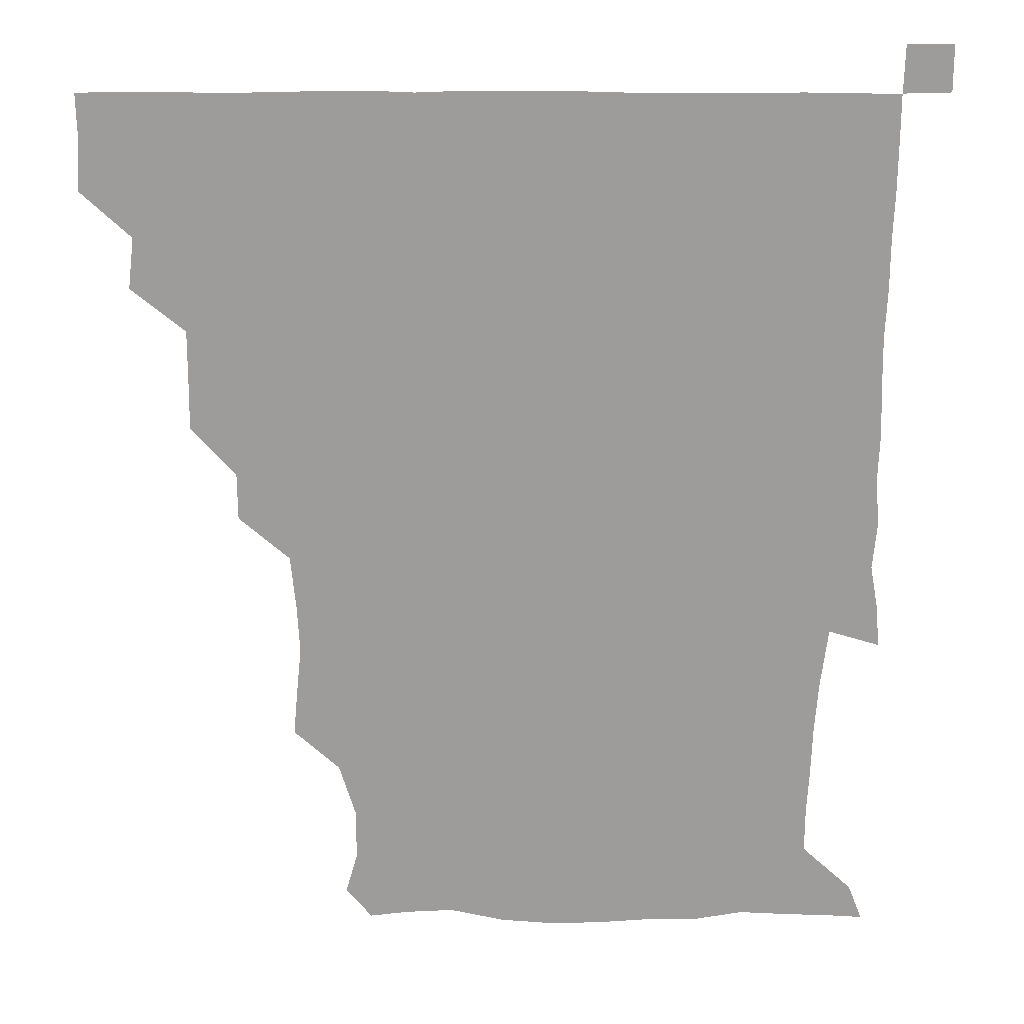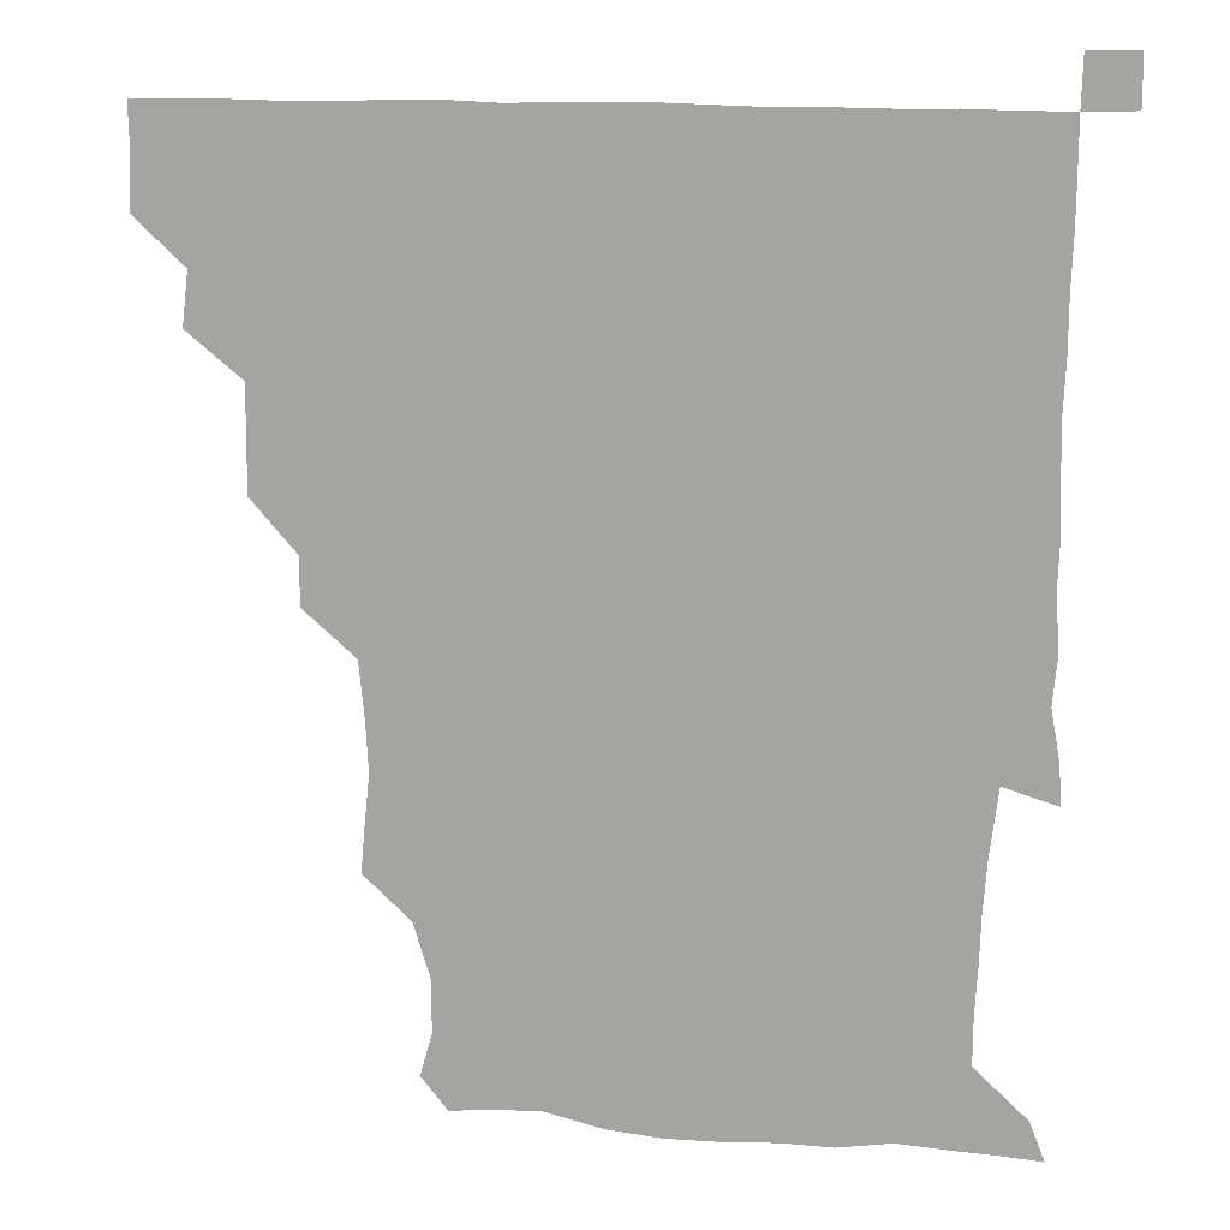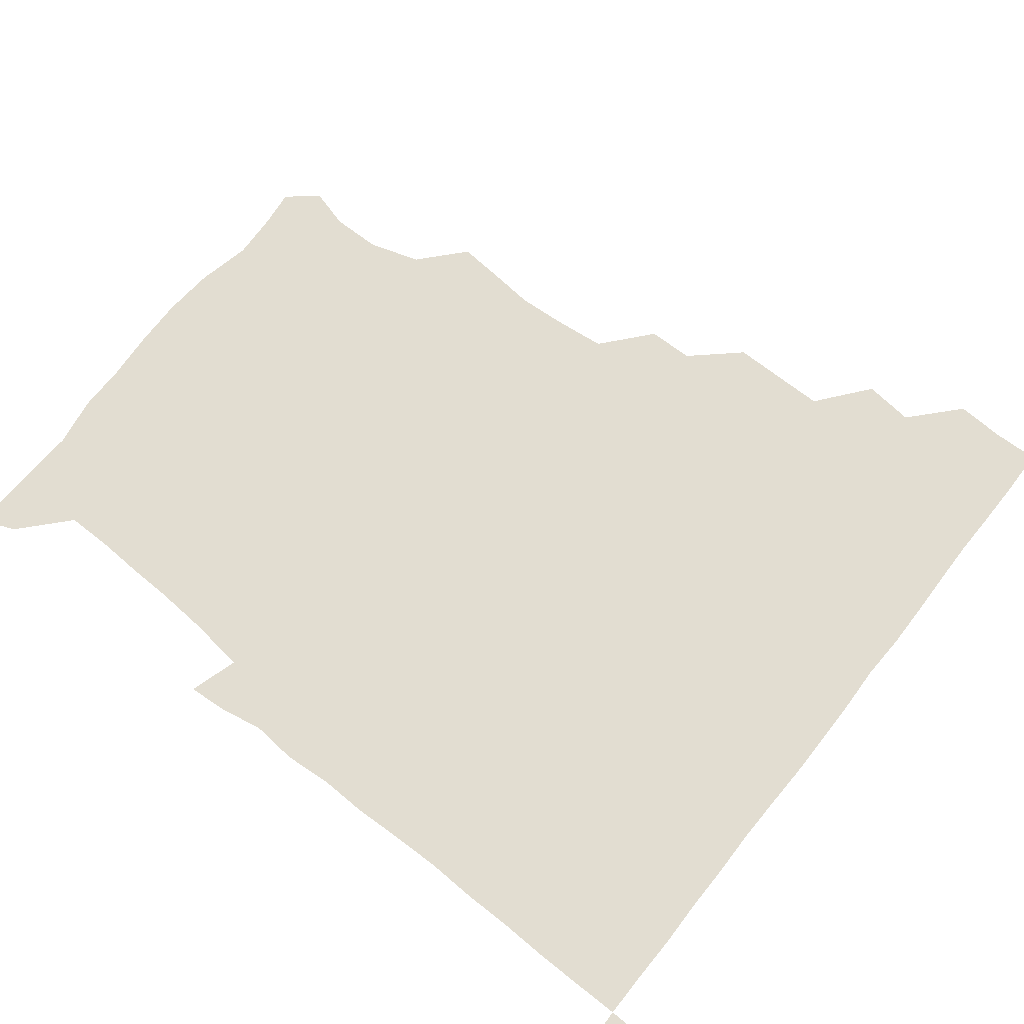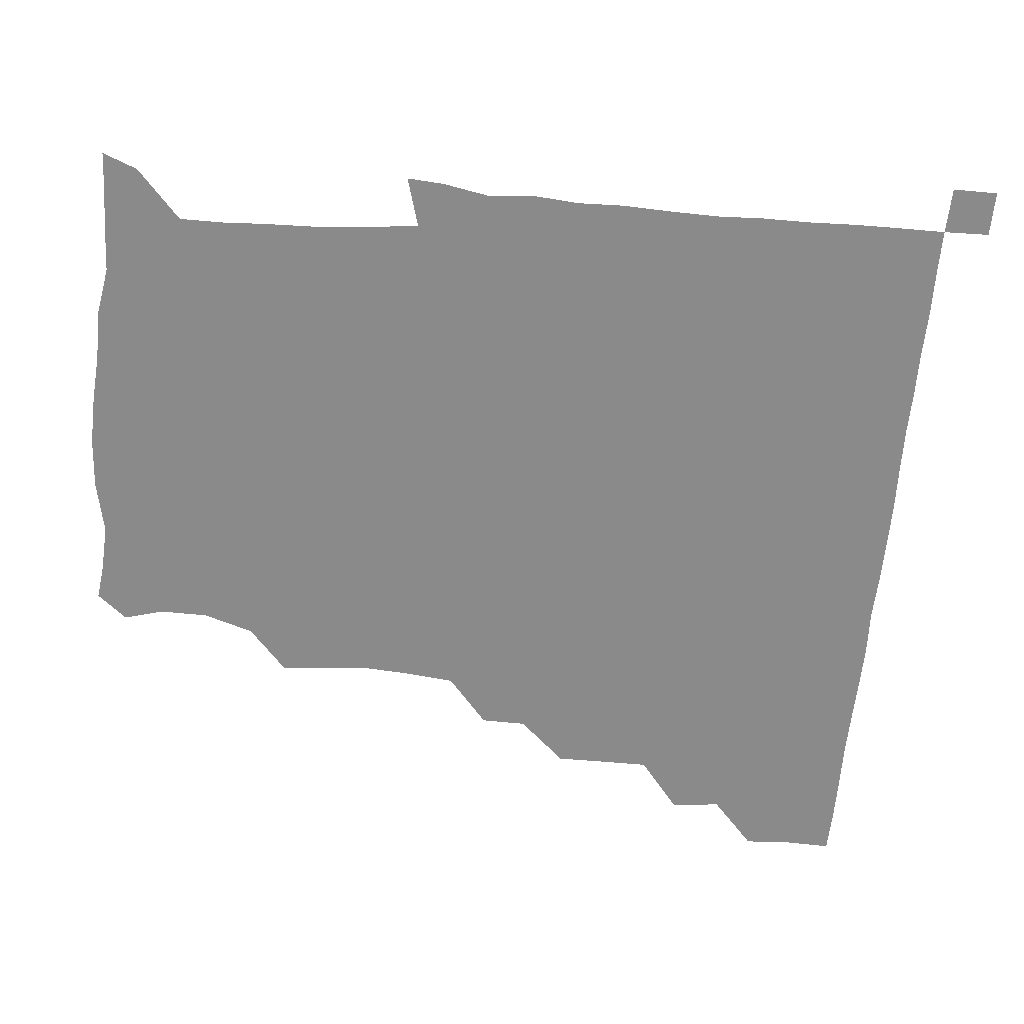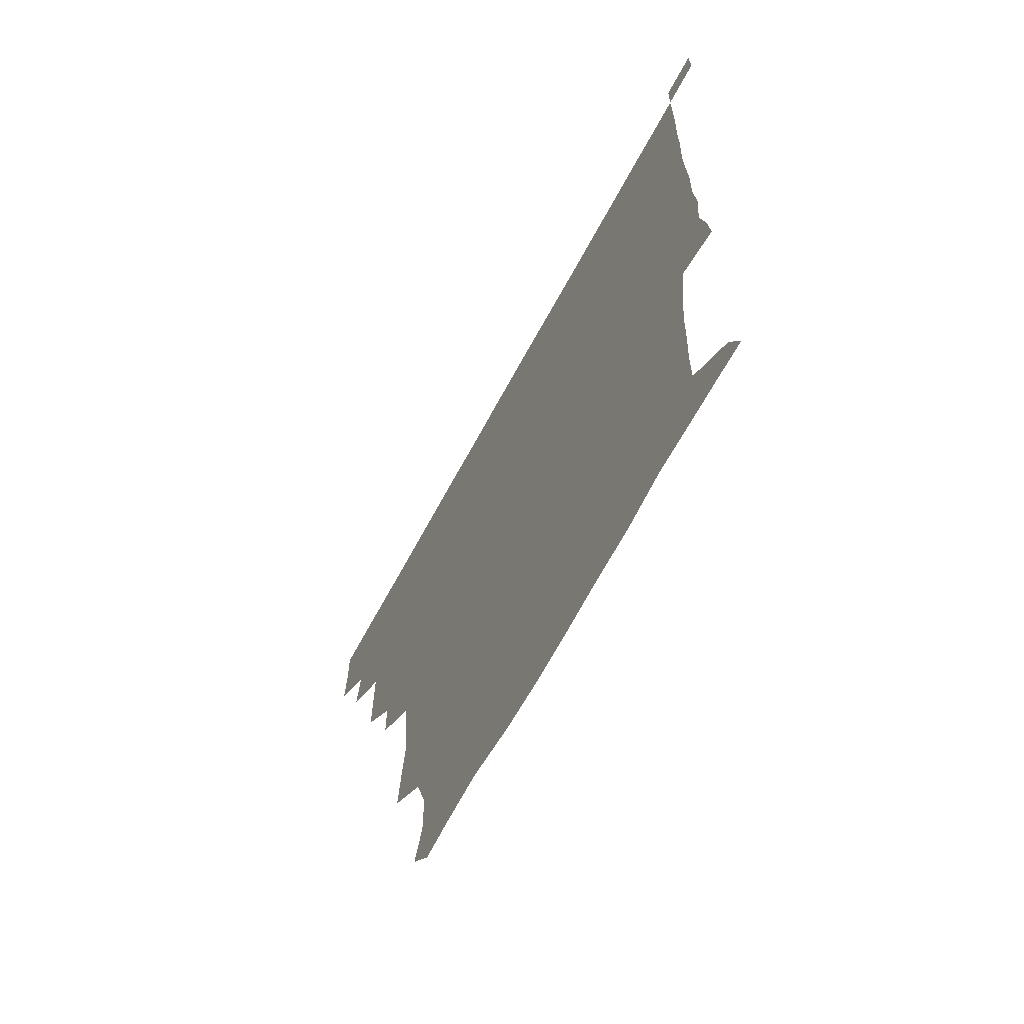
<metadata>
{"format":"obj","ext":"obj","renderer":"f3d","projection":"perspective","resolution":1024,"background":"white","views":[{"elev":19.7,"azim":0.2,"up":"+Y"},{"elev":13.6,"azim":11.8,"up":"+Y"},{"elev":68.5,"azim":128.1,"up":"+Z"},{"elev":-63.4,"azim":84.6,"up":"+Z"},{"elev":-68.2,"azim":61.4,"up":"+Y"}]}
</metadata>
<code>
v 435.6 405.1 0
v 436.5 420.9 0
v 436.2 435.9 0
v 449.8 373.9 0
v 451.7 390.4 0
v 451.3 406 0
v 451.2 420.9 0
v 451 436.3 0
v 467 327.7 0
v 467.1 342.7 0
v 467.2 360 0
v 466.6 376.3 0
v 466.8 391.4 0
v 466.2 406.1 0
v 466 421 0
v 465.9 436.2 0
v 481.4 296.8 0
v 481.3 311.9 0
v 481.8 330.2 0
v 481.5 345.6 0
v 481.9 362 0
v 481.6 376.6 0
v 481.4 391.3 0
v 481.2 406 0
v 481.2 420.9 0
v 481.1 435.9 0
v 497.4 220.2 0
v 498.7 234.4 0
v 500.3 249.9 0
v 499.4 265.3 0
v 497.7 282.9 0
v 496.2 300.4 0
v 497.9 318.1 0
v 497 332.2 0
v 496.4 346.3 0
v 496.5 361.7 0
v 496.4 376.4 0
v 496.2 391.1 0
v 496.1 406 0
v 496.1 420.9 0
v 496.2 436.1 0
v 513.6 160.3 0
v 517.4 173.5 0
v 517.3 189.9 0
v 512.1 206.9 0
v 514.2 225.8 0
v 512.6 240.3 0
v 512.9 255.8 0
v 512.2 271.5 0
v 511.8 286.2 0
v 511.3 300.5 0
v 511.8 317.7 0
v 511.3 331.5 0
v 511.5 346.8 0
v 511.1 361.2 0
v 511.3 376.3 0
v 511 391.1 0
v 511.1 405.9 0
v 511 420.6 0
v 511.1 436.5 0
v 521.9 150.2 0
v 526.7 164.2 0
v 528.7 178.8 0
v 527.6 195.1 0
v 526.2 211.2 0
v 528.5 228.4 0
v 527.3 242.7 0
v 526.9 256.2 0
v 526 270.6 0
v 526 286.4 0
v 526.7 302.1 0
v 526.3 316.8 0
v 526.3 331.5 0
v 526.4 346.7 0
v 526.2 361.3 0
v 526.6 376.3 0
v 526.1 391 0
v 526 406 0
v 525.9 421.3 0
v 525.7 436.7 0
v 534.2 151.7 0
v 540.8 166.8 0
v 542.6 183.9 0
v 541.4 196.9 0
v 541.8 210.9 0
v 541.7 229.7 0
v 541.9 242.6 0
v 542.1 258.2 0
v 541.2 271.3 0
v 541.3 286.7 0
v 541.5 302.3 0
v 541.2 316.9 0
v 541.4 331.8 0
v 541.2 346.5 0
v 541.4 361.5 0
v 541.2 376.1 0
v 541.1 391 0
v 541.4 405.8 0
v 541.2 420.7 0
v 540.9 436.1 0
v 549.7 152.5 0
v 557.1 168.1 0
v 556.8 182.1 0
v 555.4 197.1 0
v 557.2 212.8 0
v 556.3 227.4 0
v 556.2 242.7 0
v 556.4 257.3 0
v 556.1 272.2 0
v 556.4 287.5 0
v 556.6 302.4 0
v 556.1 315.6 0
v 556.2 331.8 0
v 556.3 346.8 0
v 556.3 361.3 0
v 555.9 376 0
v 556.2 391 0
v 556.2 405.8 0
v 556.2 420.6 0
v 555.9 436.6 0
v 567.6 148.6 0
v 571.2 168.2 0
v 571.8 183.3 0
v 571.7 195.1 0
v 570.6 212.7 0
v 571.7 226.6 0
v 570.8 241.2 0
v 571.2 256.1 0
v 570.9 270.3 0
v 570.7 285.8 0
v 570.9 301.7 0
v 571.4 317.3 0
v 571 331.1 0
v 571 346.2 0
v 571.3 361.4 0
v 571.1 376 0
v 571.4 391 0
v 571.4 405.5 0
v 571 421 0
v 570.7 436.7 0
v 584.5 147.4 0
v 585.3 168 0
v 585.7 183 0
v 586.5 198.9 0
v 586.2 212.9 0
v 586.5 228.6 0
v 586.3 242 0
v 585.9 258.5 0
v 586.8 272.1 0
v 586 286.9 0
v 586.1 302.5 0
v 586 317.3 0
v 586.2 331.7 0
v 586.2 347.2 0
v 586 360.9 0
v 586.5 376.4 0
v 586.3 391 0
v 586.3 405.4 0
v 585.9 421.1 0
v 585.3 436.7 0
v 601 147.8 0
v 599.9 167.2 0
v 601.2 182.8 0
v 601.2 196.6 0
v 601.5 211.7 0
v 600.8 226.8 0
v 600.8 242.7 0
v 601.1 256.1 0
v 600.7 273.2 0
v 601.2 286.9 0
v 600.9 302.3 0
v 601.3 315.7 0
v 601 331.9 0
v 600.9 346.3 0
v 601.3 361.9 0
v 601.3 376.4 0
v 601.2 391 0
v 601 406.2 0
v 600.7 421.3 0
v 600.2 436.2 0
v 617.9 149 0
v 616.1 165.7 0
v 615.1 182.6 0
v 615.7 197.1 0
v 616.7 212.6 0
v 615.7 228 0
v 615.6 241.5 0
v 616.2 257.4 0
v 615.5 271.7 0
v 615.8 287.2 0
v 615.5 301.9 0
v 616.3 318 0
v 616.1 331.7 0
v 616 346.1 0
v 616 361.8 0
v 616 376.5 0
v 616.1 391.1 0
v 616.5 405.9 0
v 616.3 420.7 0
v 615.4 435.9 0
v 633.7 149 0
v 631.2 166.8 0
v 631.4 180.6 0
v 629.6 196.3 0
v 630.1 214.1 0
v 630.3 228.9 0
v 630.6 242.3 0
v 630.5 258.9 0
v 631.3 271.1 0
v 630.7 286.5 0
v 630.7 301 0
v 630 318.3 0
v 630.7 332.8 0
v 630.9 346.6 0
v 630.9 361.5 0
v 631 376.2 0
v 631.1 391.2 0
v 631.6 406 0
v 631.2 420.8 0
v 630.4 436.1 0
v 650.2 151.8 0
v 646 166.3 0
v 645 183.2 0
v 645.3 196.8 0
v 644.8 212.4 0
v 644.7 227.6 0
v 645.9 241.3 0
v 645.2 257.7 0
v 645.4 272.6 0
v 645.3 287.3 0
v 645.6 302.4 0
v 645.7 316.2 0
v 645.2 332.5 0
v 645.8 346.5 0
v 645.8 361.5 0
v 645.9 377.1 0
v 646 391.1 0
v 646.1 406.2 0
v 646.3 420.7 0
v 645.7 435.9 0
v 666.1 151.1 0
v 660.5 165.8 0
v 658.4 180.9 0
v 659 195.2 0
v 658.1 212.3 0
v 659.1 226.4 0
v 660.1 241.6 0
v 660 258.4 0
v 659.3 273.3 0
v 659.9 286.8 0
v 659.4 303 0
v 660.2 316.6 0
v 659.7 332.3 0
v 660.3 346.8 0
v 660.8 361.1 0
v 660.6 376.7 0
v 660.9 391.5 0
v 661 406.2 0
v 661.1 420.8 0
v 660.7 436.2 0
v 679.8 150.7 0
v 674.1 164.2 0
v 671 176.4 0
v 671.1 191.3 0
v 672 205.7 0
v 672.5 221.1 0
v 673.8 237.7 0
v 676.2 257.1 0
v 675.1 271.3 0
v 673.9 286.1 0
v 673.8 301.7 0
v 673.8 316.3 0
v 675.5 329.8 0
v 674.2 346.7 0
v 674.7 361.6 0
v 674.6 377.4 0
v 675.7 391.2 0
v 675.7 406.4 0
v 675.9 421.1 0
v 675.9 435.9 0
v 691.8 150 0
v 687.2 161.6 0
v 692.5 252.4 0
v 691.7 264.8 0
v 689 279.8 0
v 690.4 294.7 0
v 689.3 310.7 0
v 689.8 326 0
v 689.3 341.8 0
v 689.1 358 0
v 689.8 373.7 0
v 689.9 390.2 0
v 690.5 405.6 0
v 690.7 421 0
v 690.8 435.8 0
v 691.2 450.9 0
v 706 436.2 0
v 706 451 0
f 5 6 1
f 1 6 2
f 6 7 2
f 2 7 3
f 7 8 3
f 11 12 4
f 4 12 5
f 12 13 5
f 5 13 6
f 13 14 6
f 6 14 7
f 14 15 7
f 7 15 8
f 15 16 8
f 18 19 9
f 9 19 10
f 19 20 10
f 10 20 11
f 20 21 11
f 11 21 12
f 21 22 12
f 12 22 13
f 22 23 13
f 13 23 14
f 23 24 14
f 14 24 15
f 24 25 15
f 15 25 16
f 25 26 16
f 31 32 17
f 17 32 18
f 32 33 18
f 18 33 19
f 33 34 19
f 19 34 20
f 34 35 20
f 20 35 21
f 35 36 21
f 21 36 22
f 36 37 22
f 22 37 23
f 37 38 23
f 23 38 24
f 38 39 24
f 24 39 25
f 39 40 25
f 25 40 26
f 40 41 26
f 45 46 27
f 27 46 28
f 46 47 28
f 28 47 29
f 47 48 29
f 29 48 30
f 48 49 30
f 30 49 31
f 49 50 31
f 31 50 32
f 50 51 32
f 32 51 33
f 51 52 33
f 33 52 34
f 52 53 34
f 34 53 35
f 53 54 35
f 35 54 36
f 54 55 36
f 36 55 37
f 55 56 37
f 37 56 38
f 56 57 38
f 38 57 39
f 57 58 39
f 39 58 40
f 58 59 40
f 40 59 41
f 59 60 41
f 61 62 42
f 42 62 43
f 62 63 43
f 43 63 44
f 63 64 44
f 44 64 45
f 64 65 45
f 45 65 46
f 65 66 46
f 46 66 47
f 66 67 47
f 47 67 48
f 67 68 48
f 48 68 49
f 68 69 49
f 49 69 50
f 69 70 50
f 50 70 51
f 70 71 51
f 51 71 52
f 71 72 52
f 52 72 53
f 72 73 53
f 53 73 54
f 73 74 54
f 54 74 55
f 74 75 55
f 55 75 56
f 75 76 56
f 56 76 57
f 76 77 57
f 57 77 58
f 77 78 58
f 58 78 59
f 78 79 59
f 59 79 60
f 79 80 60
f 61 81 62
f 81 82 62
f 62 82 63
f 82 83 63
f 63 83 64
f 83 84 64
f 64 84 65
f 84 85 65
f 65 85 66
f 85 86 66
f 66 86 67
f 86 87 67
f 67 87 68
f 87 88 68
f 68 88 69
f 88 89 69
f 69 89 70
f 89 90 70
f 70 90 71
f 90 91 71
f 71 91 72
f 91 92 72
f 72 92 73
f 92 93 73
f 73 93 74
f 93 94 74
f 74 94 75
f 94 95 75
f 75 95 76
f 95 96 76
f 76 96 77
f 96 97 77
f 77 97 78
f 97 98 78
f 78 98 79
f 98 99 79
f 79 99 80
f 99 100 80
f 81 101 82
f 101 102 82
f 82 102 83
f 102 103 83
f 83 103 84
f 103 104 84
f 84 104 85
f 104 105 85
f 85 105 86
f 105 106 86
f 86 106 87
f 106 107 87
f 87 107 88
f 107 108 88
f 88 108 89
f 108 109 89
f 89 109 90
f 109 110 90
f 90 110 91
f 110 111 91
f 91 111 92
f 111 112 92
f 92 112 93
f 112 113 93
f 93 113 94
f 113 114 94
f 94 114 95
f 114 115 95
f 95 115 96
f 115 116 96
f 96 116 97
f 116 117 97
f 97 117 98
f 117 118 98
f 98 118 99
f 118 119 99
f 99 119 100
f 119 120 100
f 101 121 102
f 121 122 102
f 102 122 103
f 122 123 103
f 103 123 104
f 123 124 104
f 104 124 105
f 124 125 105
f 105 125 106
f 125 126 106
f 106 126 107
f 126 127 107
f 107 127 108
f 127 128 108
f 108 128 109
f 128 129 109
f 109 129 110
f 129 130 110
f 110 130 111
f 130 131 111
f 111 131 112
f 131 132 112
f 112 132 113
f 132 133 113
f 113 133 114
f 133 134 114
f 114 134 115
f 134 135 115
f 115 135 116
f 135 136 116
f 116 136 117
f 136 137 117
f 117 137 118
f 137 138 118
f 118 138 119
f 138 139 119
f 119 139 120
f 139 140 120
f 121 141 122
f 141 142 122
f 122 142 123
f 142 143 123
f 123 143 124
f 143 144 124
f 124 144 125
f 144 145 125
f 125 145 126
f 145 146 126
f 126 146 127
f 146 147 127
f 127 147 128
f 147 148 128
f 128 148 129
f 148 149 129
f 129 149 130
f 149 150 130
f 130 150 131
f 150 151 131
f 131 151 132
f 151 152 132
f 132 152 133
f 152 153 133
f 133 153 134
f 153 154 134
f 134 154 135
f 154 155 135
f 135 155 136
f 155 156 136
f 136 156 137
f 156 157 137
f 137 157 138
f 157 158 138
f 138 158 139
f 158 159 139
f 139 159 140
f 159 160 140
f 141 161 142
f 161 162 142
f 142 162 143
f 162 163 143
f 143 163 144
f 163 164 144
f 144 164 145
f 164 165 145
f 145 165 146
f 165 166 146
f 146 166 147
f 166 167 147
f 147 167 148
f 167 168 148
f 148 168 149
f 168 169 149
f 149 169 150
f 169 170 150
f 150 170 151
f 170 171 151
f 151 171 152
f 171 172 152
f 152 172 153
f 172 173 153
f 153 173 154
f 173 174 154
f 154 174 155
f 174 175 155
f 155 175 156
f 175 176 156
f 156 176 157
f 176 177 157
f 157 177 158
f 177 178 158
f 158 178 159
f 178 179 159
f 159 179 160
f 179 180 160
f 161 181 162
f 181 182 162
f 162 182 163
f 182 183 163
f 163 183 164
f 183 184 164
f 164 184 165
f 184 185 165
f 165 185 166
f 185 186 166
f 166 186 167
f 186 187 167
f 167 187 168
f 187 188 168
f 168 188 169
f 188 189 169
f 169 189 170
f 189 190 170
f 170 190 171
f 190 191 171
f 171 191 172
f 191 192 172
f 172 192 173
f 192 193 173
f 173 193 174
f 193 194 174
f 174 194 175
f 194 195 175
f 175 195 176
f 195 196 176
f 176 196 177
f 196 197 177
f 177 197 178
f 197 198 178
f 178 198 179
f 198 199 179
f 179 199 180
f 199 200 180
f 181 201 182
f 201 202 182
f 182 202 183
f 202 203 183
f 183 203 184
f 203 204 184
f 184 204 185
f 204 205 185
f 185 205 186
f 205 206 186
f 186 206 187
f 206 207 187
f 187 207 188
f 207 208 188
f 188 208 189
f 208 209 189
f 189 209 190
f 209 210 190
f 190 210 191
f 210 211 191
f 191 211 192
f 211 212 192
f 192 212 193
f 212 213 193
f 193 213 194
f 213 214 194
f 194 214 195
f 214 215 195
f 195 215 196
f 215 216 196
f 196 216 197
f 216 217 197
f 197 217 198
f 217 218 198
f 198 218 199
f 218 219 199
f 199 219 200
f 219 220 200
f 201 221 202
f 221 222 202
f 202 222 203
f 222 223 203
f 203 223 204
f 223 224 204
f 204 224 205
f 224 225 205
f 205 225 206
f 225 226 206
f 206 226 207
f 226 227 207
f 207 227 208
f 227 228 208
f 208 228 209
f 228 229 209
f 209 229 210
f 229 230 210
f 210 230 211
f 230 231 211
f 211 231 212
f 231 232 212
f 212 232 213
f 232 233 213
f 213 233 214
f 233 234 214
f 214 234 215
f 234 235 215
f 215 235 216
f 235 236 216
f 216 236 217
f 236 237 217
f 217 237 218
f 237 238 218
f 218 238 219
f 238 239 219
f 219 239 220
f 239 240 220
f 221 241 222
f 241 242 222
f 222 242 223
f 242 243 223
f 223 243 224
f 243 244 224
f 224 244 225
f 244 245 225
f 225 245 226
f 245 246 226
f 226 246 227
f 246 247 227
f 227 247 228
f 247 248 228
f 228 248 229
f 248 249 229
f 229 249 230
f 249 250 230
f 230 250 231
f 250 251 231
f 231 251 232
f 251 252 232
f 232 252 233
f 252 253 233
f 233 253 234
f 253 254 234
f 234 254 235
f 254 255 235
f 235 255 236
f 255 256 236
f 236 256 237
f 256 257 237
f 237 257 238
f 257 258 238
f 238 258 239
f 258 259 239
f 239 259 240
f 259 260 240
f 241 261 242
f 261 262 242
f 242 262 243
f 262 263 243
f 243 263 244
f 263 264 244
f 244 264 245
f 264 265 245
f 245 265 246
f 265 266 246
f 246 266 247
f 266 267 247
f 247 267 248
f 267 268 248
f 248 268 249
f 268 269 249
f 249 269 250
f 269 270 250
f 250 270 251
f 270 271 251
f 251 271 252
f 271 272 252
f 252 272 253
f 272 273 253
f 253 273 254
f 273 274 254
f 254 274 255
f 274 275 255
f 255 275 256
f 275 276 256
f 256 276 257
f 276 277 257
f 257 277 258
f 277 278 258
f 258 278 259
f 278 279 259
f 259 279 260
f 279 280 260
f 261 281 262
f 281 282 262
f 262 282 263
f 268 283 269
f 283 284 269
f 269 284 270
f 284 285 270
f 270 285 271
f 285 286 271
f 271 286 272
f 286 287 272
f 272 287 273
f 287 288 273
f 273 288 274
f 288 289 274
f 274 289 275
f 289 290 275
f 275 290 276
f 290 291 276
f 276 291 277
f 291 292 277
f 277 292 278
f 292 293 278
f 278 293 279
f 293 294 279
f 279 294 280
f 294 295 280
f 295 297 296
f 297 298 296

</code>
